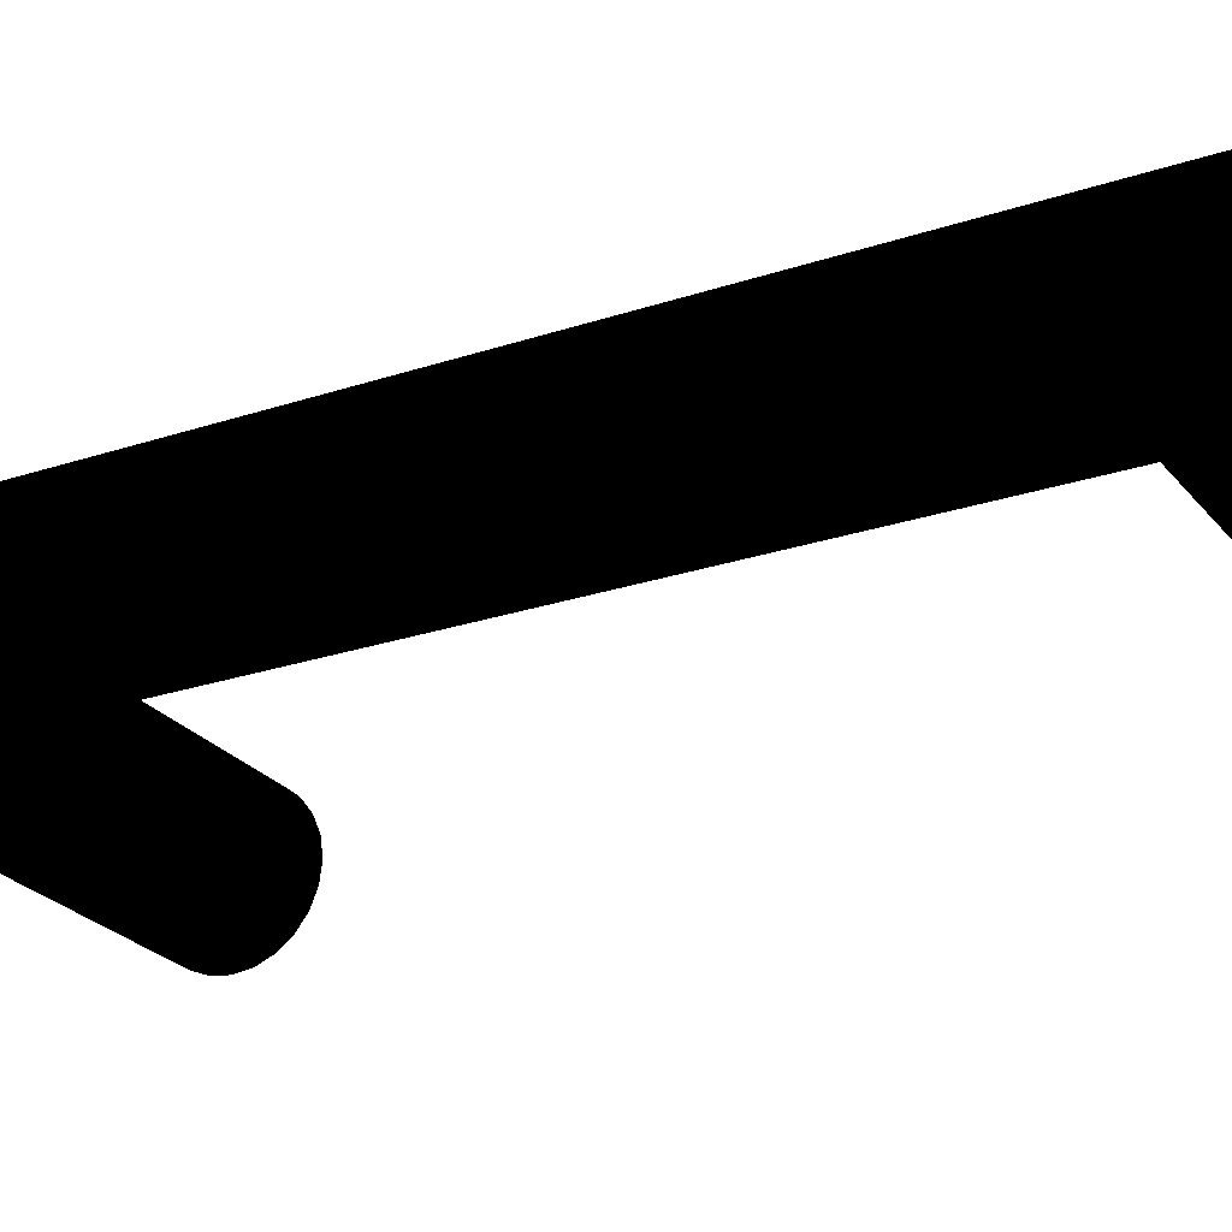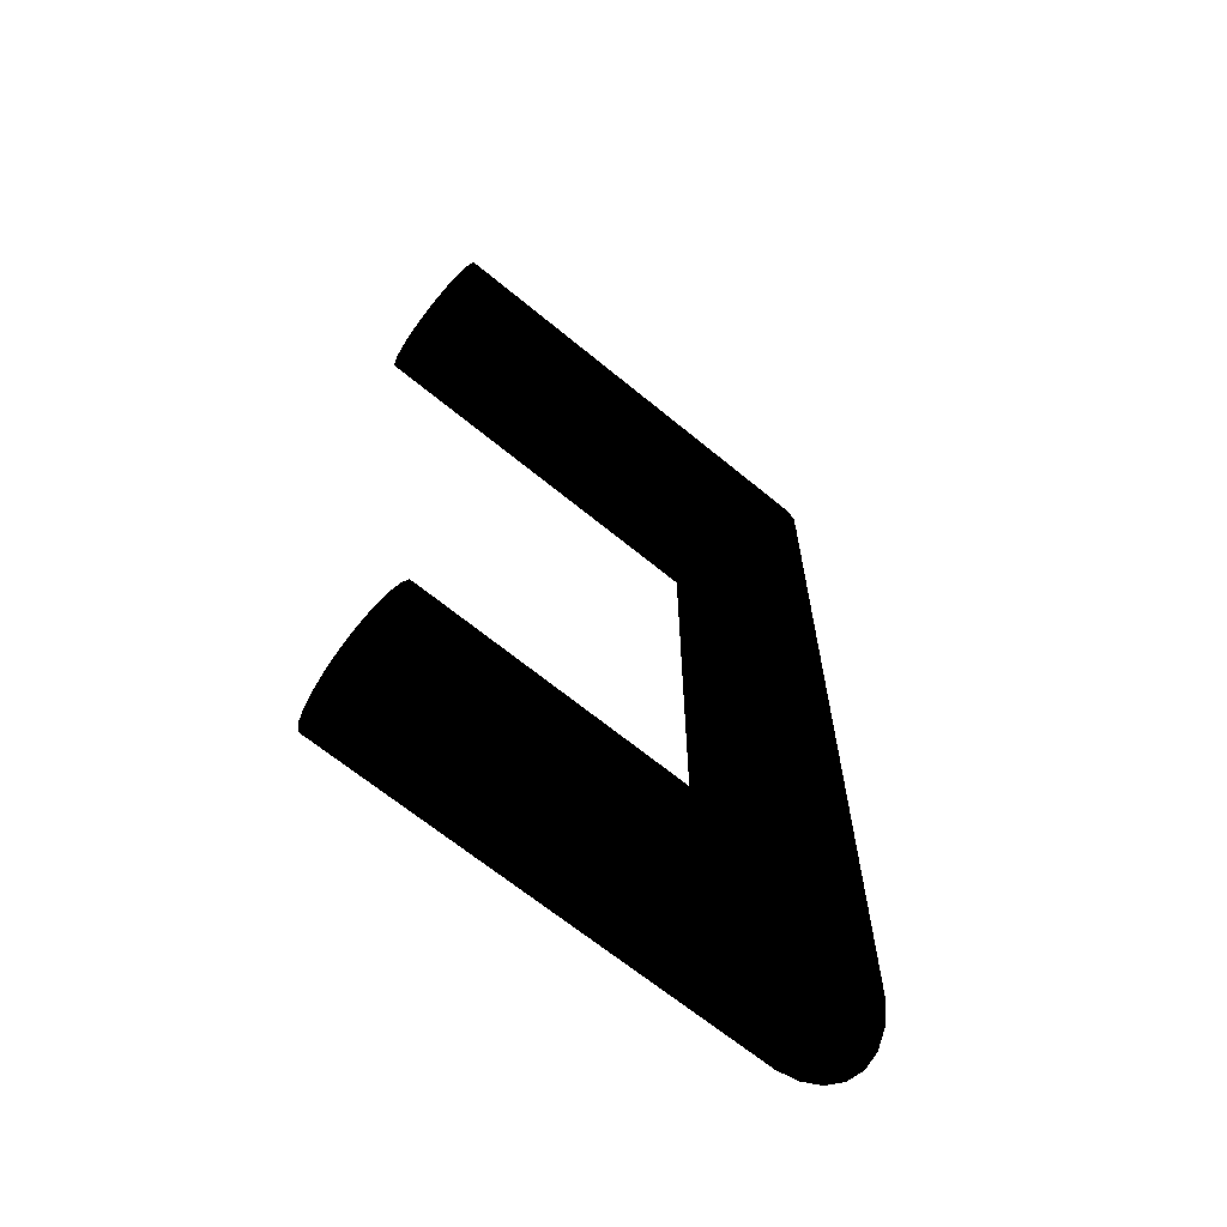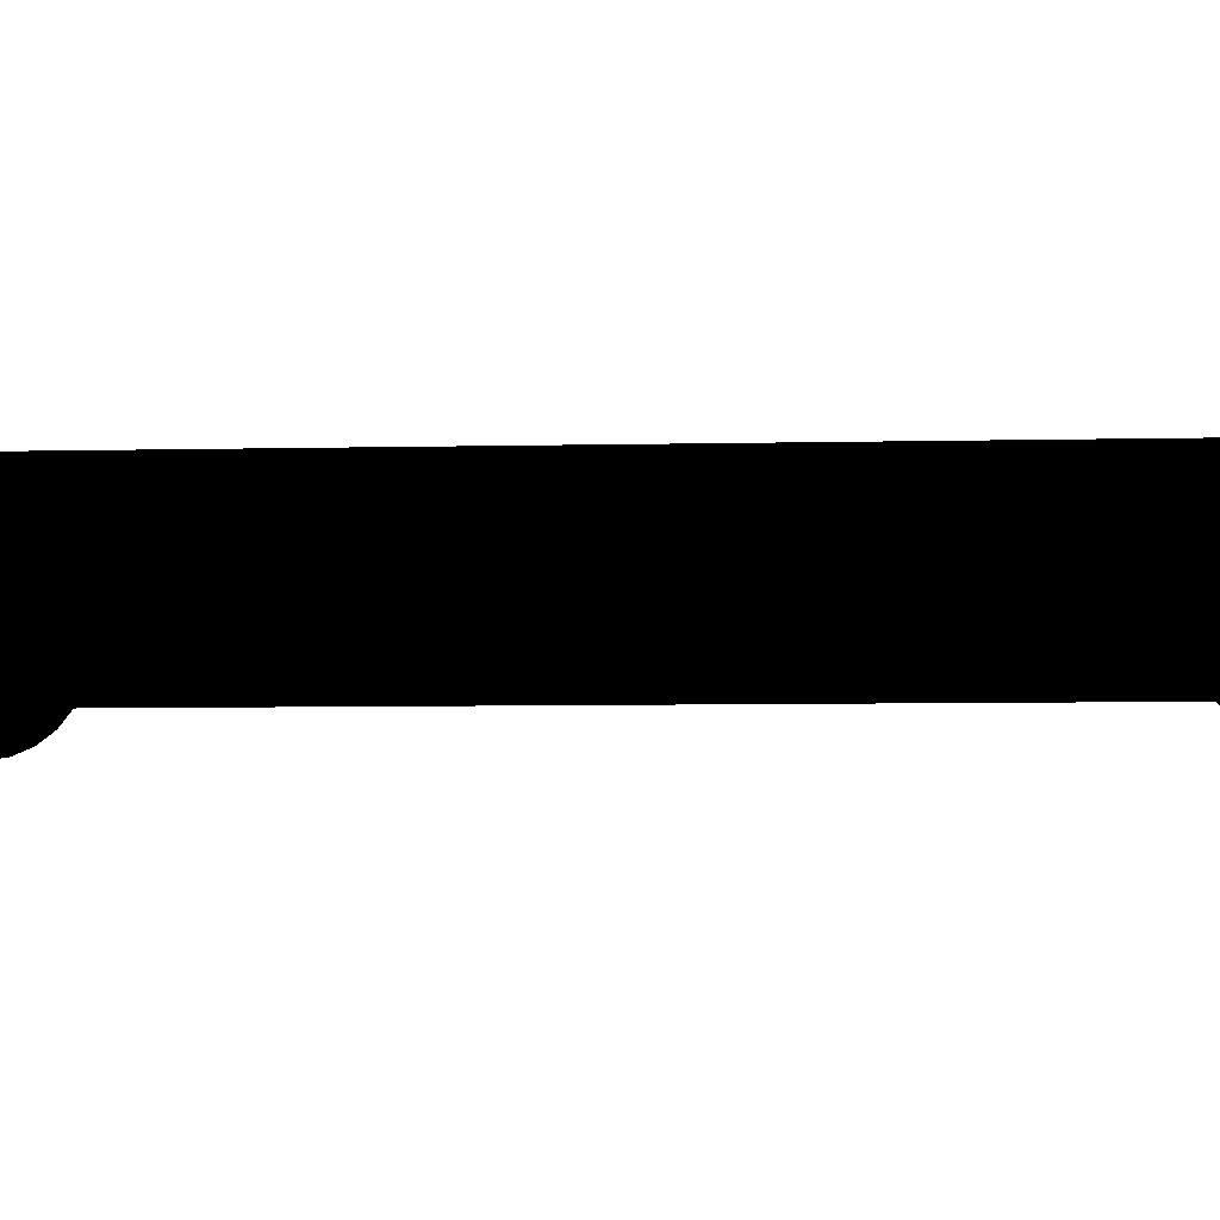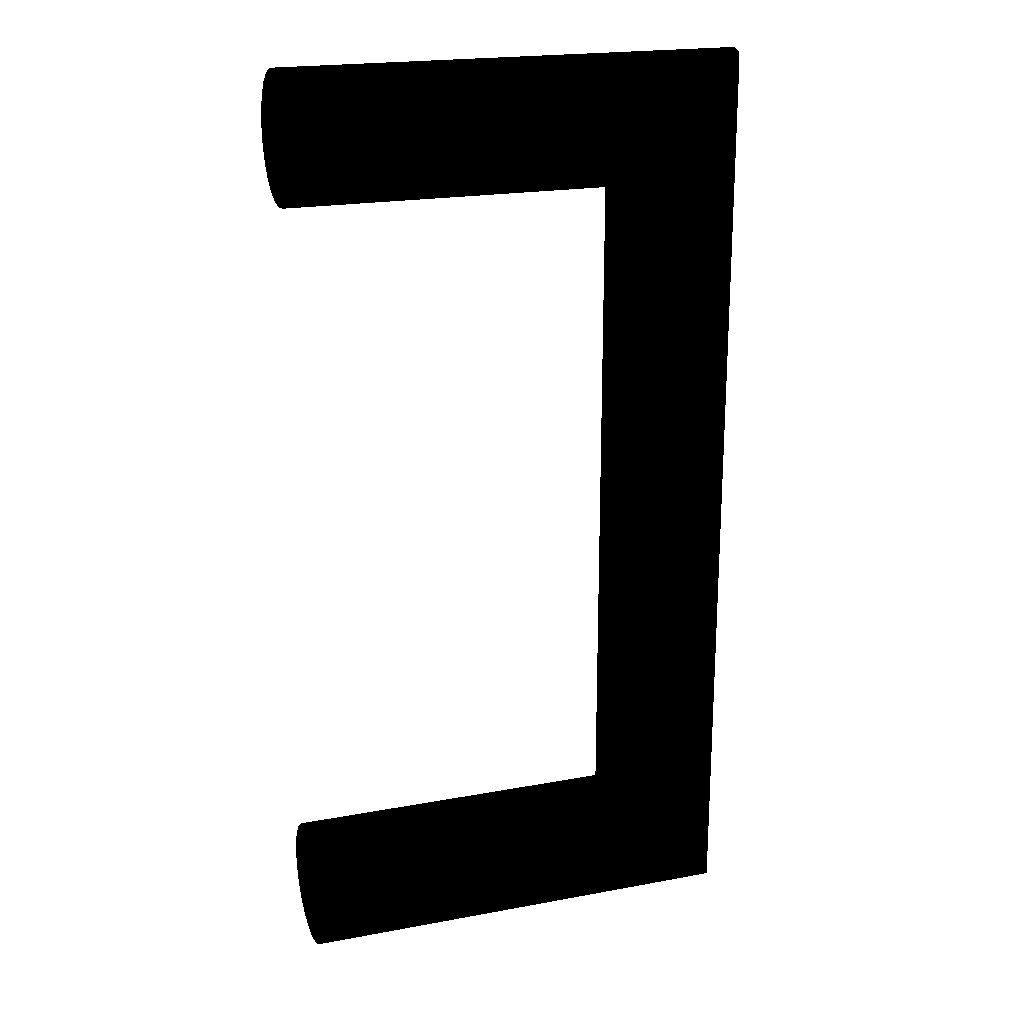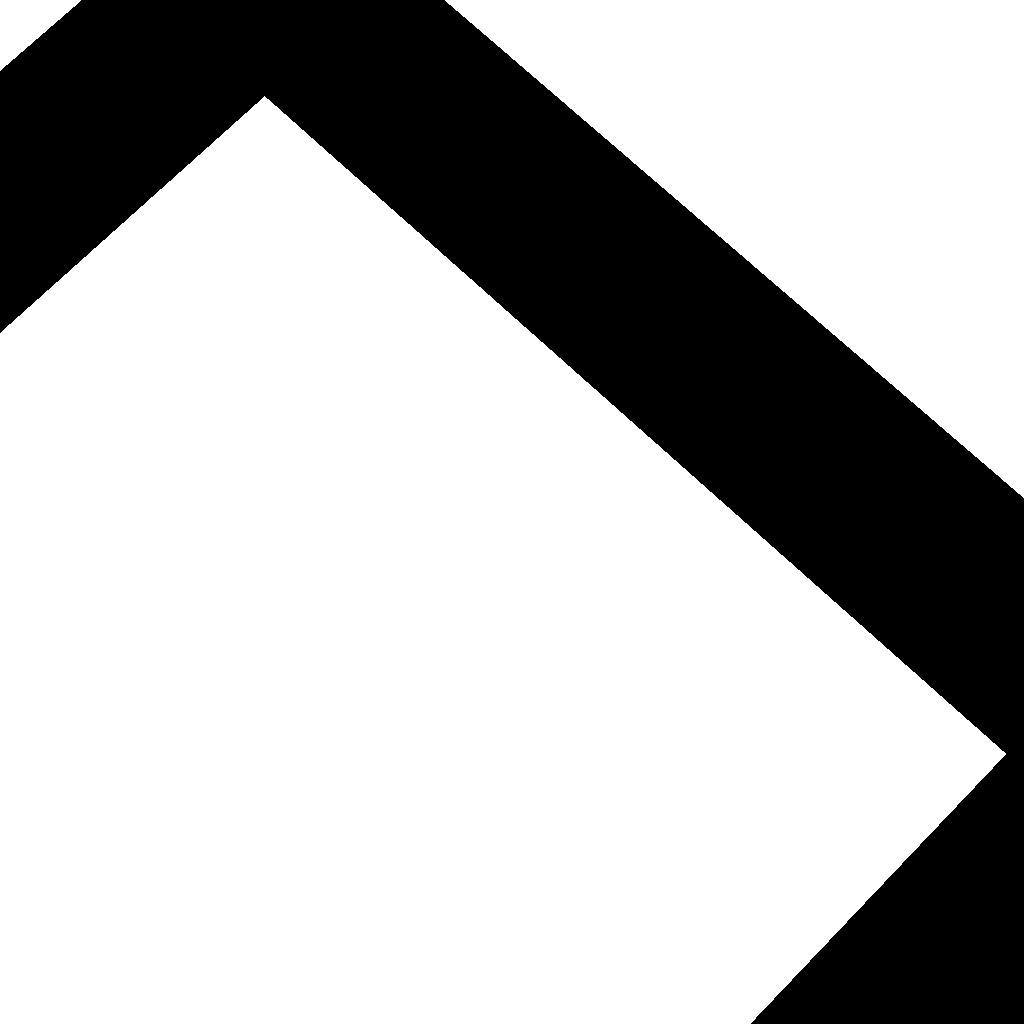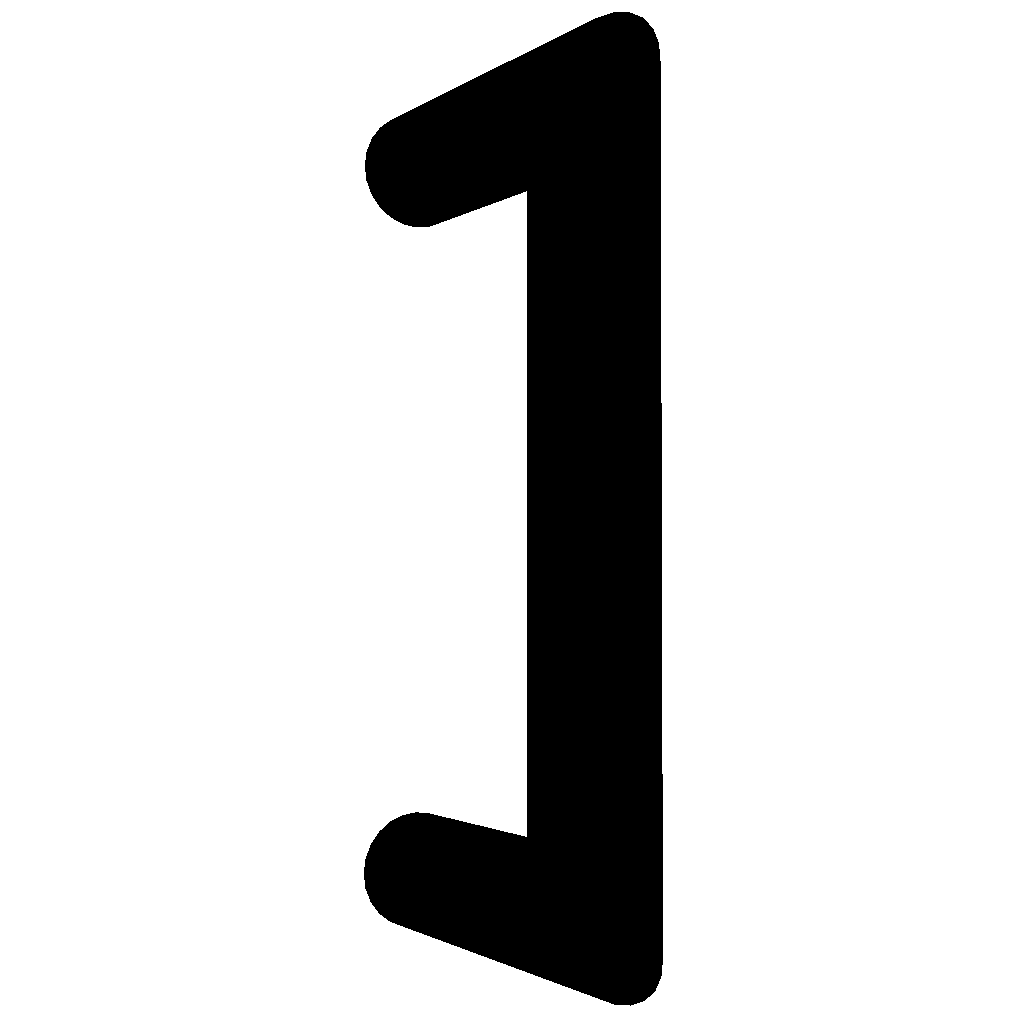
<metadata>
{"format":"obj","ext":"obj","renderer":"f3d","projection":"perspective","resolution":1024,"background":"white","views":[{"elev":-24.7,"azim":-61.2,"up":"+Y"},{"elev":-65.9,"azim":140.3,"up":"+Z"},{"elev":-6.0,"azim":-85.7,"up":"+Y"},{"elev":20.6,"azim":161.3,"up":"+Z"},{"elev":69.6,"azim":134.1,"up":"+Y"},{"elev":-2.0,"azim":-118.3,"up":"+Z"}]}
</metadata>
<code>
v -0.02561 0.0103 -0.04103
v -0.02561 0.0103 -0.03754
v -0.02561 0.01053 -0.03929
v -0.02561 0.009623 -0.04266
v -0.02561 0.009623 -0.03591
v -0.02561 0.00855 -0.04406
v -0.02561 0.00855 -0.03451
v -0.02561 0.007152 -0.04513
v -0.02561 0.007152 -0.03344
v -0.02561 0.005524 -0.03277
v -0.02561 0.005524 -0.04581
v -0.02561 0.003777 -0.04604
v -0.02561 0.003777 -0.03254
v -0.02561 0.002029 -0.04581
v -0.02561 0.002029 -0.03277
v -0.02561 0.000401 -0.04513
v -0.02561 0.000401 -0.03344
v -0.02561 -0.000997 -0.04406
v -0.02561 -0.000997 -0.03451
v -0.02561 -0.00207 -0.04266
v -0.02561 -0.00207 -0.03591
v -0.02561 -0.002745 -0.04103
v -0.02561 -0.002745 -0.03754
v -0.02561 -0.002974 -0.03929
v -0.06357 0.009623 -0.03591
v -0.06217 0.00855 -0.03451
v -0.0652 0.0103 -0.03754
v -0.06695 0.01053 -0.03929
v -0.0687 0.0103 -0.04103
v -0.07032 0.009623 -0.04266
v -0.07172 0.00855 -0.04406
v -0.07279 0.007152 -0.04513
v -0.07347 0.005524 -0.04581
v -0.0737 0.003777 -0.04604
v -0.07347 0.002029 -0.04581
v -0.07279 0.000401 -0.04513
v -0.07172 -0.000997 -0.04406
v -0.07032 -0.00207 -0.04266
v -0.0687 -0.002745 -0.04103
v -0.06695 -0.002974 -0.03929
v -0.0652 -0.002745 -0.03754
v -0.06357 -0.00207 -0.03591
v -0.06217 -0.000997 -0.03451
v -0.0611 0.000401 -0.03344
v -0.06043 0.002029 -0.03277
v -0.0602 0.003777 -0.03254
v -0.06043 0.005524 -0.03277
v -0.0611 0.007152 -0.03344
v -0.06357 0.009623 0.04048
v -0.06217 0.00855 0.03909
v -0.0652 0.0103 0.04211
v -0.06695 0.01053 0.04386
v -0.0687 0.0103 0.04561
v -0.07032 0.009623 0.04723
v -0.07172 0.00855 0.04863
v -0.07279 0.007152 0.04971
v -0.07347 0.005524 0.05038
v -0.0737 0.003777 0.05061
v -0.07347 0.002029 0.05038
v -0.07279 0.000401 0.04971
v -0.07172 -0.000997 0.04863
v -0.07032 -0.00207 0.04723
v -0.0687 -0.002745 0.04561
v -0.06695 -0.002974 0.04386
v -0.0652 -0.002745 0.04211
v -0.06357 -0.00207 0.04048
v -0.06217 -0.000997 0.03909
v -0.0611 0.000401 0.03801
v -0.06043 0.002029 0.03734
v -0.0602 0.003777 0.03711
v -0.06043 0.005524 0.03734
v -0.0611 0.007152 0.03801
v -0.02538 0.009623 0.04048
v -0.02538 0.00855 0.03909
v -0.02538 0.0103 0.04211
v -0.02538 0.01053 0.04386
v -0.02538 0.0103 0.04561
v -0.02538 0.009623 0.04723
v -0.02538 0.00855 0.04863
v -0.02538 0.007152 0.04971
v -0.02538 0.005524 0.05038
v -0.02538 0.003777 0.05061
v -0.02538 0.002029 0.05038
v -0.02538 0.000401 0.04971
v -0.02538 -0.000997 0.04863
v -0.02538 -0.00207 0.04723
v -0.02538 -0.002745 0.04561
v -0.02538 -0.002974 0.04386
v -0.02538 -0.002745 0.04211
v -0.02538 -0.00207 0.04048
v -0.02538 -0.000997 0.03909
v -0.02538 0.000401 0.03801
v -0.02538 0.002029 0.03734
v -0.02538 0.003777 0.03711
v -0.02538 0.005524 0.03734
v -0.02538 0.007152 0.03801
f 25 7 26
f 7 25 5
f 27 5 25
f 5 27 2
f 28 2 27
f 2 28 3
f 29 3 28
f 3 29 1
f 30 1 29
f 1 30 4
f 31 4 30
f 4 31 6
f 31 8 6
f 8 31 32
f 32 11 8
f 11 32 33
f 33 12 11
f 12 33 34
f 12 35 14
f 35 12 34
f 14 36 16
f 36 14 35
f 16 37 18
f 37 16 36
f 18 38 20
f 38 18 37
f 20 39 22
f 39 20 38
f 22 40 24
f 40 22 39
f 24 41 23
f 41 24 40
f 23 42 21
f 42 23 41
f 21 43 19
f 43 21 42
f 19 44 17
f 44 19 43
f 17 45 15
f 45 17 44
f 15 46 13
f 46 15 45
f 46 10 13
f 10 46 47
f 47 9 10
f 9 47 48
f 48 7 9
f 7 48 26
f 49 26 50
f 26 49 25
f 51 25 49
f 25 51 27
f 52 27 51
f 27 52 28
f 53 28 52
f 28 53 29
f 54 29 53
f 29 54 30
f 55 30 54
f 30 55 31
f 56 31 55
f 31 56 32
f 57 32 56
f 32 57 33
f 58 33 57
f 33 58 34
f 59 34 58
f 34 59 35
f 60 35 59
f 35 60 36
f 61 36 60
f 36 61 37
f 38 61 62
f 61 38 37
f 39 62 63
f 62 39 38
f 40 63 64
f 63 40 39
f 41 64 65
f 64 41 40
f 42 65 66
f 65 42 41
f 43 66 67
f 66 43 42
f 43 68 44
f 68 43 67
f 44 69 45
f 69 44 68
f 45 70 46
f 70 45 69
f 46 71 47
f 71 46 70
f 47 72 48
f 72 47 71
f 48 50 26
f 50 48 72
f 50 73 49
f 73 50 74
f 49 75 51
f 75 49 73
f 51 76 52
f 76 51 75
f 52 77 53
f 77 52 76
f 53 78 54
f 78 53 77
f 54 79 55
f 79 54 78
f 80 55 79
f 55 80 56
f 81 56 80
f 56 81 57
f 82 57 81
f 57 82 58
f 59 82 83
f 82 59 58
f 60 83 84
f 83 60 59
f 61 84 85
f 84 61 60
f 86 61 85
f 61 86 62
f 87 62 86
f 62 87 63
f 88 63 87
f 63 88 64
f 89 64 88
f 64 89 65
f 90 65 89
f 65 90 66
f 91 66 90
f 66 91 67
f 68 91 92
f 91 68 67
f 69 92 93
f 92 69 68
f 70 93 94
f 93 70 69
f 95 70 94
f 70 95 71
f 96 71 95
f 71 96 72
f 74 72 96
f 72 74 50
f 5 25 7
f 26 7 25
f 2 27 5
f 25 5 27
f 3 28 2
f 27 2 28
f 1 29 3
f 28 3 29
f 4 30 1
f 29 1 30
f 6 31 4
f 30 4 31
f 32 31 8
f 6 8 31
f 33 32 11
f 8 11 32
f 34 33 12
f 11 12 33
f 34 12 35
f 14 35 12
f 35 14 36
f 16 36 14
f 36 16 37
f 18 37 16
f 37 18 38
f 20 38 18
f 38 20 39
f 22 39 20
f 39 22 40
f 24 40 22
f 40 24 41
f 23 41 24
f 41 23 42
f 21 42 23
f 42 21 43
f 19 43 21
f 43 19 44
f 17 44 19
f 44 17 45
f 15 45 17
f 45 15 46
f 13 46 15
f 47 46 10
f 13 10 46
f 48 47 9
f 10 9 47
f 26 48 7
f 9 7 48
f 25 49 26
f 50 26 49
f 27 51 25
f 49 25 51
f 28 52 27
f 51 27 52
f 29 53 28
f 52 28 53
f 30 54 29
f 53 29 54
f 31 55 30
f 54 30 55
f 32 56 31
f 55 31 56
f 33 57 32
f 56 32 57
f 34 58 33
f 57 33 58
f 35 59 34
f 58 34 59
f 36 60 35
f 59 35 60
f 37 61 36
f 60 36 61
f 37 38 61
f 62 61 38
f 38 39 62
f 63 62 39
f 39 40 63
f 64 63 40
f 40 41 64
f 65 64 41
f 41 42 65
f 66 65 42
f 42 43 66
f 67 66 43
f 67 43 68
f 44 68 43
f 68 44 69
f 45 69 44
f 69 45 70
f 46 70 45
f 70 46 71
f 47 71 46
f 71 47 72
f 48 72 47
f 72 48 50
f 26 50 48
f 74 50 73
f 49 73 50
f 73 49 75
f 51 75 49
f 75 51 76
f 52 76 51
f 76 52 77
f 53 77 52
f 77 53 78
f 54 78 53
f 78 54 79
f 55 79 54
f 56 80 55
f 79 55 80
f 57 81 56
f 80 56 81
f 58 82 57
f 81 57 82
f 58 59 82
f 83 82 59
f 59 60 83
f 84 83 60
f 60 61 84
f 85 84 61
f 62 86 61
f 85 61 86
f 63 87 62
f 86 62 87
f 64 88 63
f 87 63 88
f 65 89 64
f 88 64 89
f 66 90 65
f 89 65 90
f 67 91 66
f 90 66 91
f 67 68 91
f 92 91 68
f 68 69 92
f 93 92 69
f 69 70 93
f 94 93 70
f 71 95 70
f 94 70 95
f 72 96 71
f 95 71 96
f 50 74 72
f 96 72 74

</code>
